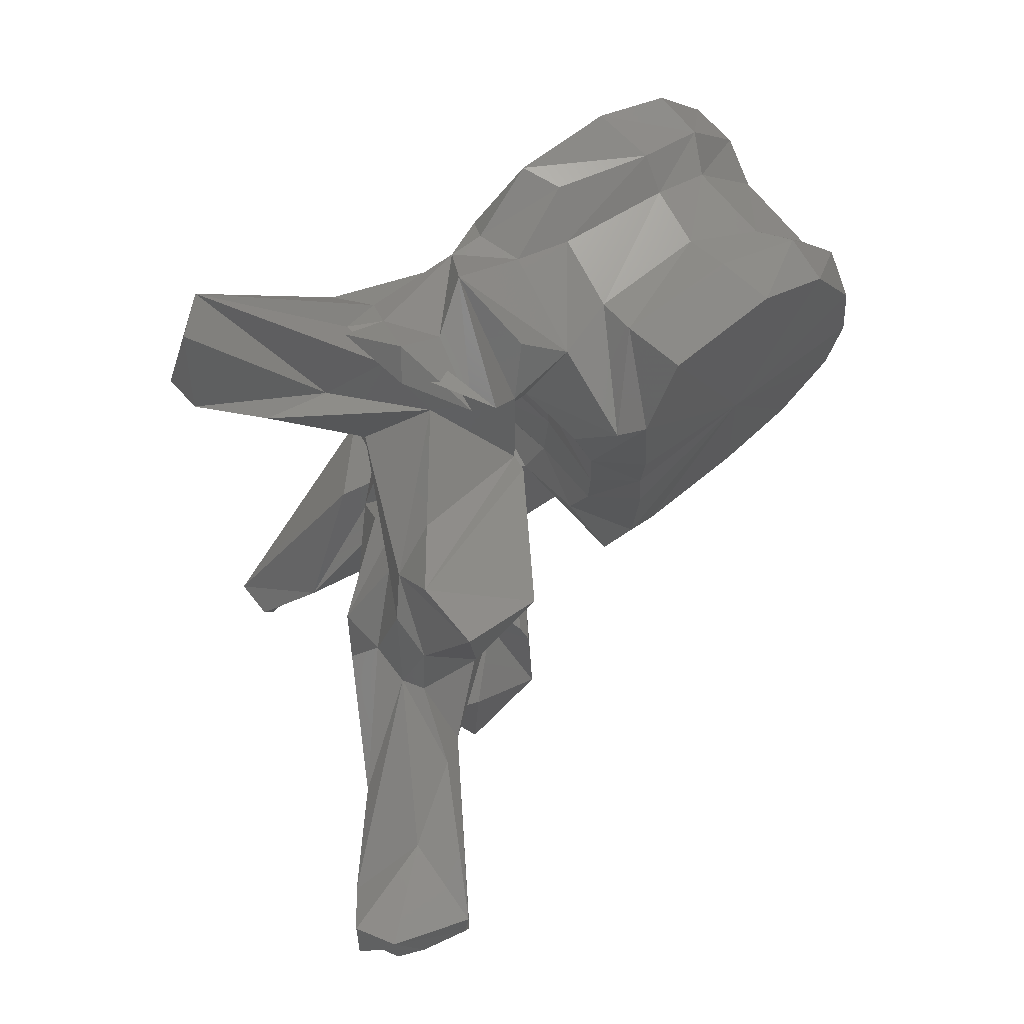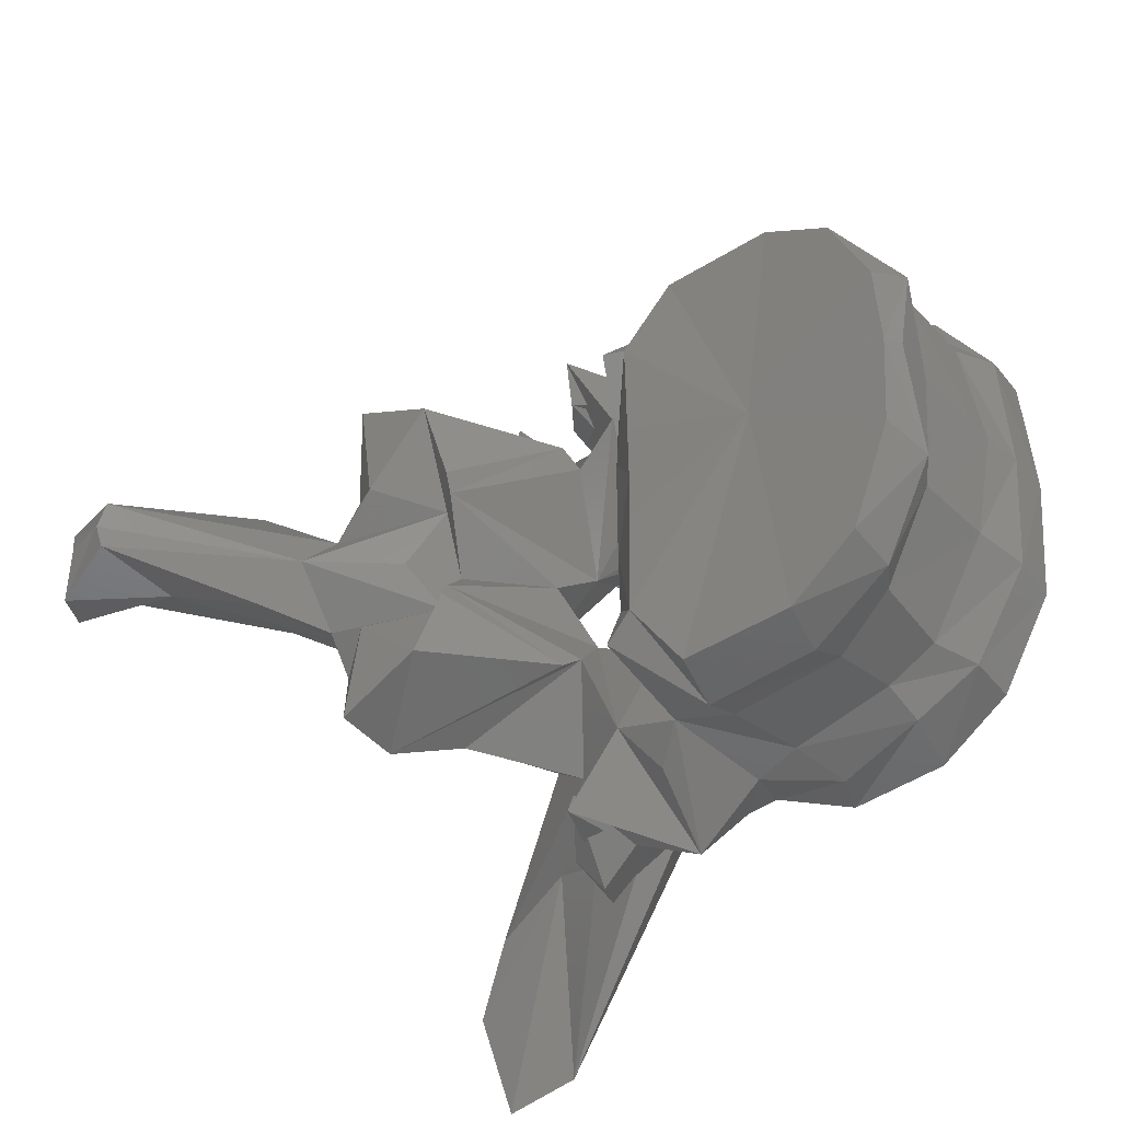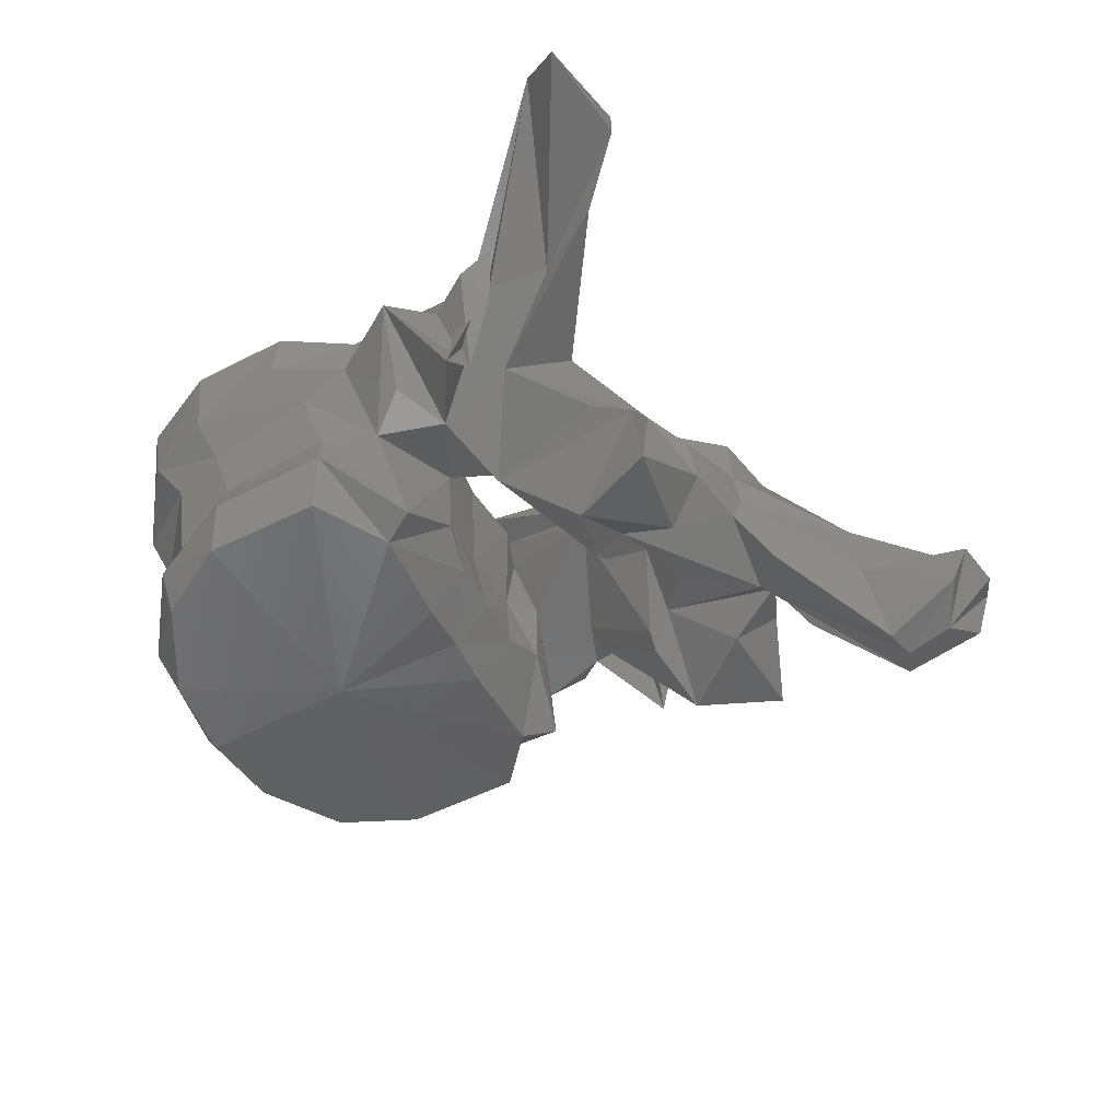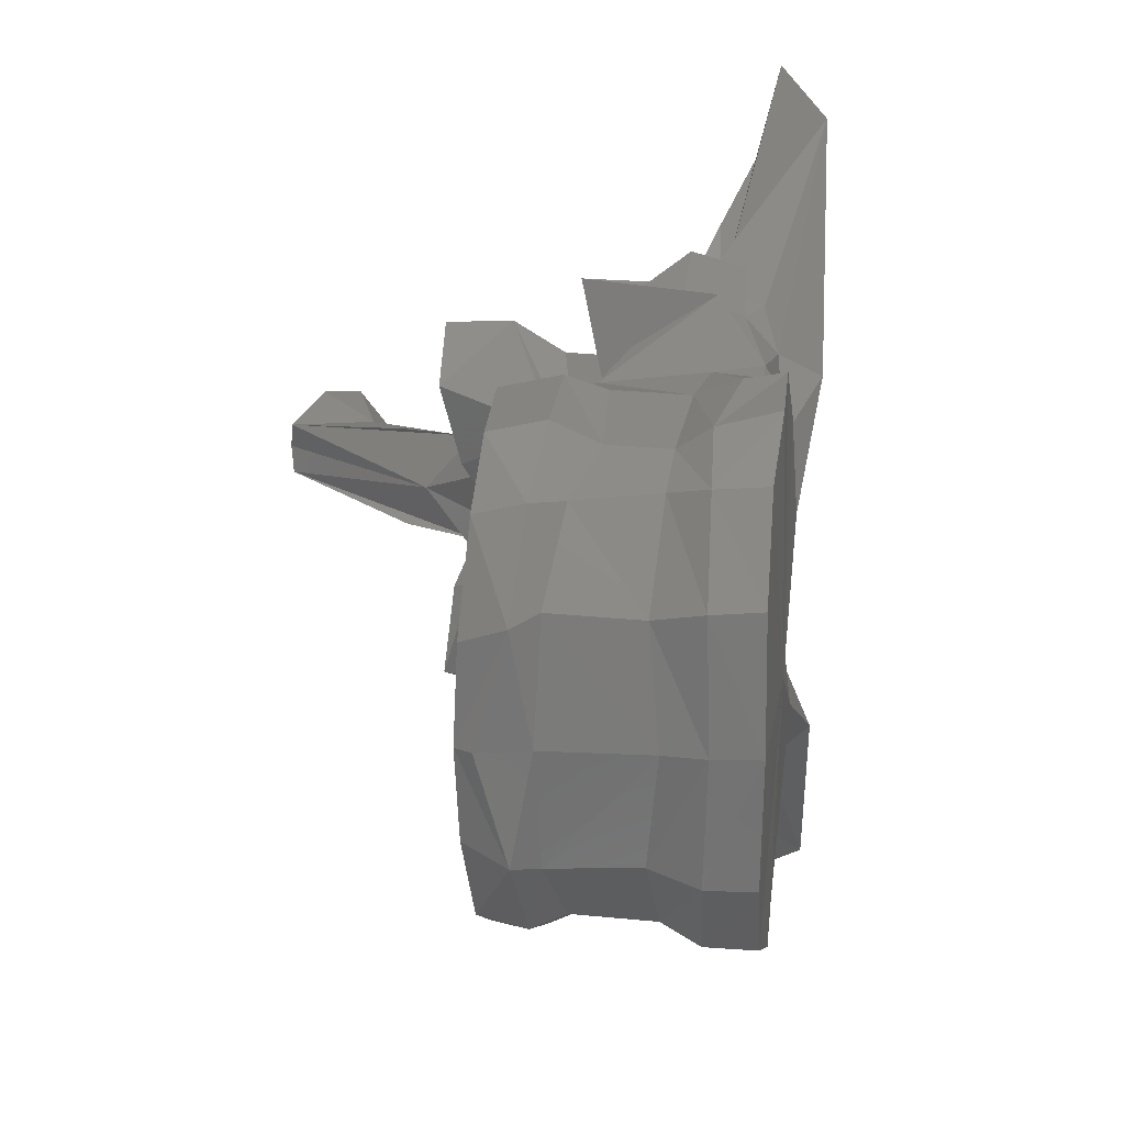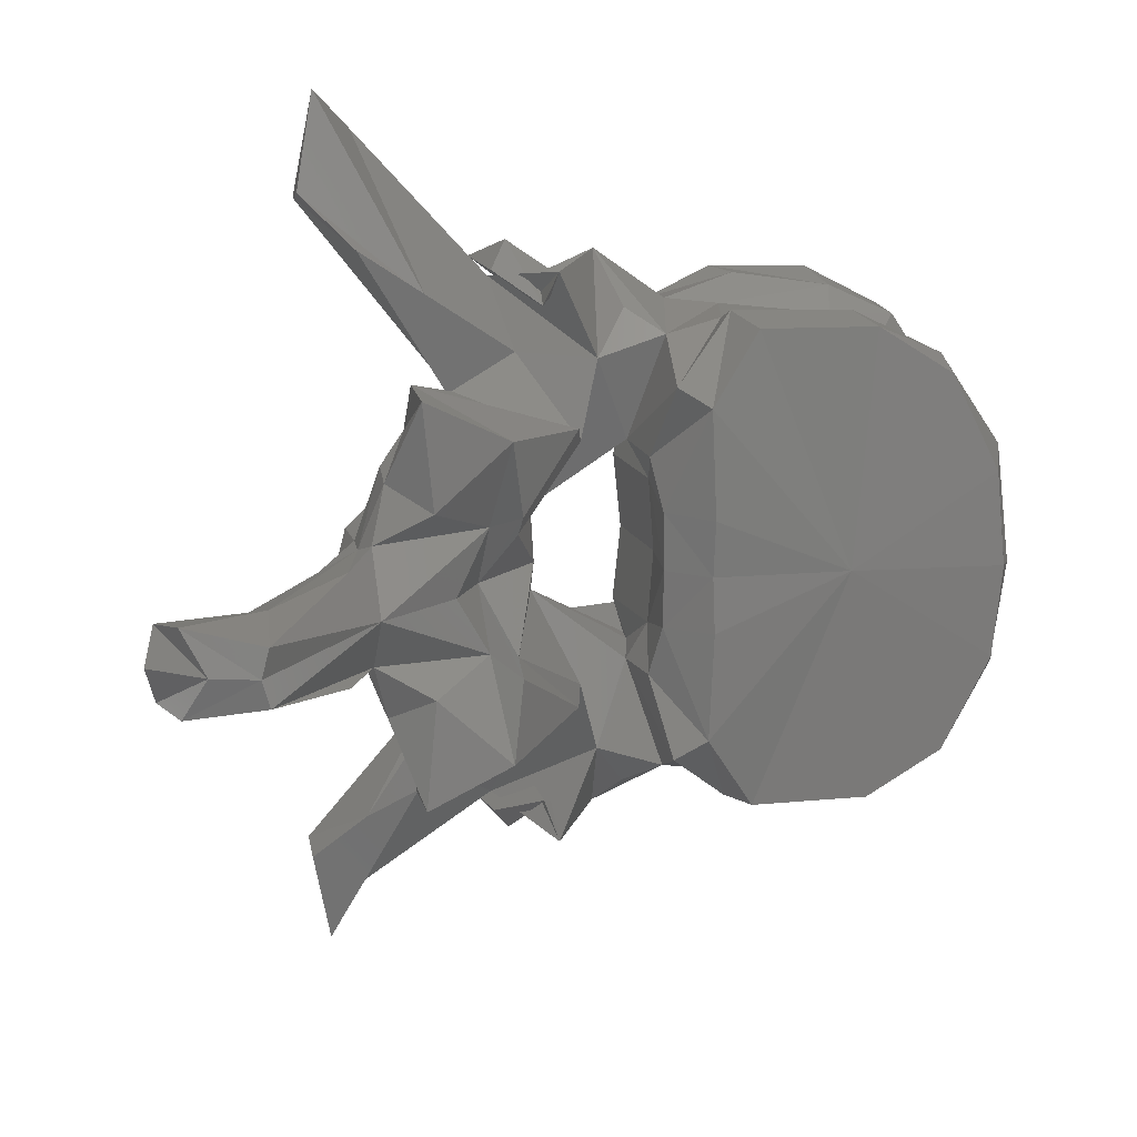
<metadata>
{"format":"stl","ext":"stl","renderer":"f3d","projection":"perspective","resolution":1024,"background":"white","views":[{"elev":71.5,"azim":-47.2,"up":"+Z"},{"elev":-40.1,"azim":30.2,"up":"+Z"},{"elev":-44.8,"azim":-156.1,"up":"+Y"},{"elev":22.0,"azim":85.7,"up":"+Z"},{"elev":14.6,"azim":-18.6,"up":"+Z"}]}
</metadata>
<code>
# stl→obj: 212 verts, 424 faces
v -0.06187 0.246 -2.3e-05
v -0.07422 0.2482 -3e-06
v -0.06249 0.2464 -0.007643
v -0.06084 0.2498 -0.009168
v -0.06094 0.2472 -2.5e-05
v -0.06249 0.2464 0.007643
v -0.06084 0.2498 0.009168
v -0.06614 0.2475 -0.01557
v -0.07209 0.2488 -0.01943
v -0.08535 0.2494 -0.004596
v -0.08543 0.2497 -3e-06
v -0.08565 0.2497 -0.01353
v -0.08159 0.2502 -0.01953
v -0.06614 0.2475 0.01557
v -0.07209 0.2488 0.01943
v -0.08535 0.2494 0.004596
v -0.08565 0.2497 0.01353
v -0.08159 0.2502 0.01953
v -0.06098 0.2515 -2.5e-05
v -0.06211 0.2521 -0.009816
v -0.0654 0.2514 -0.01654
v -0.06211 0.2521 0.009816
v -0.0654 0.2514 0.01654
v -0.07247 0.2534 -0.02009
v -0.08837 0.2531 -0.00473
v -0.08835 0.253 -3e-06
v -0.08837 0.2531 0.00473
v -0.08209 0.2552 -0.02024
v -0.0882 0.2507 -0.01519
v -0.08904 0.2546 -0.008989
v -0.07247 0.2534 0.02009
v -0.08209 0.2552 0.02024
v -0.0882 0.2507 0.01519
v -0.08904 0.2546 0.008989
v -0.05962 0.26 -2.8e-05
v -0.061 0.2594 -0.009473
v -0.06673 0.2543 -0.01613
v -0.061 0.2594 0.009473
v -0.06673 0.2543 0.01613
v -0.07206 0.2572 -0.01828
v -0.08731 0.2595 -0.006064
v -0.08686 0.2594 -5e-06
v -0.08731 0.2595 0.006064
v -0.08156 0.2585 -0.01915
v -0.08643 0.2581 -0.01811
v -0.08889 0.2604 -0.009275
v -0.07206 0.2572 0.01828
v -0.08156 0.2585 0.01915
v -0.08643 0.2581 0.01811
v -0.08889 0.2604 0.009275
v -0.05867 0.2634 -2.9e-05
v -0.05927 0.2631 -0.01048
v -0.06614 0.261 -0.01675
v -0.05927 0.2631 0.01048
v -0.06614 0.261 0.01675
v -0.07049 0.2621 -0.01836
v -0.08715 0.2686 -0.006267
v -0.08626 0.2676 -0.009698
v -0.08649 0.2685 -7e-06
v -0.08715 0.2686 0.006267
v -0.08626 0.2676 0.009698
v -0.07945 0.2645 -0.01929
v -0.08356 0.2663 -0.01967
v -0.0919 0.2589 -0.01632
v -0.08904 0.2608 -0.02
v -0.08938 0.2674 -0.02392
v -0.09612 0.2636 -0.00356
v -0.07049 0.2621 0.01836
v -0.07945 0.2645 0.01929
v -0.08356 0.2663 0.01967
v -0.08904 0.2608 0.02
v -0.0919 0.2589 0.01632
v -0.08938 0.2674 0.02392
v -0.09612 0.2636 0.00356
v -0.05827 0.2672 -2.9e-05
v -0.05904 0.2672 -0.01067
v -0.06395 0.2638 -0.01773
v -0.05904 0.2672 0.01067
v -0.06395 0.2638 0.01773
v -0.06947 0.2646 -0.02031
v -0.08415 0.2731 -0.007989
v -0.08503 0.2718 -0.01041
v -0.08279 0.272 -9e-06
v -0.08415 0.2731 0.007989
v -0.08503 0.2718 0.01041
v -0.07696 0.2677 -0.02128
v -0.08392 0.2702 -0.019
v -0.08679 0.2708 -0.01905
v -0.09853 0.2673 -0.02208
v -0.09742 0.2634 -0.01641
v -0.09558 0.2576 -0.02362
v -0.09399 0.257 -0.01006
v -0.09625 0.2596 -0.02065
v -0.09392 0.2654 -0.02271
v -0.09731 0.259 -3e-06
v -0.1017 0.2492 -0.004883
v -0.1036 0.2661 -5e-06
v -0.09741 0.2691 -0.007369
v -0.06947 0.2646 0.02031
v -0.07696 0.2677 0.02128
v -0.08392 0.2702 0.019
v -0.08679 0.2708 0.01905
v -0.09853 0.2673 0.02208
v -0.09742 0.2634 0.01641
v -0.09558 0.2576 0.02362
v -0.09399 0.257 0.01006
v -0.09625 0.2596 0.02065
v -0.09392 0.2654 0.02271
v -0.1017 0.2492 0.004883
v -0.09741 0.2691 0.007369
v -0.07182 0.2705 -9e-06
v -0.06352 0.268 -0.01798
v -0.06969 0.2696 -0.02129
v -0.06352 0.268 0.01798
v -0.06969 0.2696 0.02129
v -0.07775 0.2711 -0.02142
v -0.09533 0.2767 -0.01528
v -0.0863 0.2723 -0.01347
v -0.09543 0.2744 -0.009608
v -0.08252 0.2723 -0.01634
v -0.09533 0.2767 0.01528
v -0.0863 0.2723 0.01347
v -0.09543 0.2744 0.009608
v -0.08252 0.2723 0.01634
v -0.09534 0.2704 -0.02027
v -0.09412 0.2729 -0.01756
v -0.107 0.2784 -0.03321
v -0.103 0.2695 -0.02014
v -0.09776 0.2723 -0.02031
v -0.1087 0.2565 -0.01207
v -0.1046 0.257 -0.01478
v -0.1087 0.2701 -0.02418
v -0.1018 0.2669 -0.01211
v -0.09469 0.2554 -0.01146
v -0.109 0.253 -0.01627
v -0.0973 0.2663 -0.02512
v -0.09898 0.2647 -0.02291
v -0.0991 0.2709 -0.02323
v -0.1035 0.254 -3e-06
v -0.1016 0.2483 -0.006399
v -0.1145 0.2573 -4e-06
v -0.105 0.2633 -0.004733
v -0.1016 0.2617 -0.007925
v -0.1011 0.2654 -0.009933
v -0.105 0.2633 0.004733
v -0.1016 0.2617 0.007925
v -0.1011 0.2654 0.009933
v -0.09831 0.2697 -0.01084
v -0.07775 0.2711 0.02142
v -0.09534 0.2704 0.02027
v -0.09412 0.2729 0.01756
v -0.1087 0.2565 0.01207
v -0.1046 0.257 0.01478
v -0.103 0.2695 0.02014
v -0.1087 0.2701 0.02418
v -0.1018 0.2669 0.01211
v -0.107 0.2784 0.03321
v -0.09776 0.2723 0.02031
v -0.09469 0.2554 0.01146
v -0.109 0.253 0.01627
v -0.0973 0.2663 0.02512
v -0.09898 0.2647 0.02291
v -0.0991 0.2709 0.02323
v -0.1016 0.2483 0.006399
v -0.09831 0.2697 0.01084
v -0.1123 0.2767 -0.02784
v -0.1016 0.272 -0.01329
v -0.1123 0.2767 0.02784
v -0.1016 0.272 0.01329
v -0.1109 0.2751 -0.0368
v -0.1127 0.2735 -0.02859
v -0.1118 0.2507 -0.009271
v -0.1111 0.2545 -0.009798
v -0.1097 0.2474 -0.01604
v -0.1083 0.2582 -0.00845
v -0.1029 0.2466 -0.01272
v -0.1033 0.2513 -0.005089
v -0.1064 0.2501 -1e-06
v -0.1033 0.2513 0.005089
v -0.1128 0.2591 -0.003997
v -0.113 0.2553 -0.003889
v -0.122 0.2481 1.5e-05
v -0.1128 0.2591 0.003997
v -0.113 0.2553 0.003889
v -0.1083 0.2582 0.00845
v -0.1118 0.2507 0.009271
v -0.1111 0.2545 0.009798
v -0.1097 0.2474 0.01604
v -0.1109 0.2751 0.0368
v -0.1127 0.2735 0.02859
v -0.1029 0.2466 0.01272
v -0.1137 0.2517 -0.004057
v -0.1131 0.2498 -0.004756
v -0.1087 0.2478 -0.007293
v -0.1135 0.2456 0
v -0.1087 0.2478 0.007293
v -0.1131 0.2498 0.004756
v -0.1288 0.2429 1.9e-05
v -0.1137 0.2517 0.004057
v -0.1229 0.2413 -0.002876
v -0.1163 0.244 -0.00443
v -0.1245 0.234 -0.002242
v -0.1252 0.2338 3e-06
v -0.1245 0.234 0.002242
v -0.1163 0.244 0.00443
v -0.1315 0.2402 -0.002908
v -0.1324 0.2391 1.4e-05
v -0.1229 0.2413 0.002876
v -0.1315 0.2402 0.002908
v -0.1303 0.2369 -0.003387
v -0.1286 0.2352 2e-05
v -0.1303 0.2369 0.003387
f 1 2 3
f 1 3 4
f 5 1 4
f 1 6 2
f 1 7 6
f 7 1 5
f 3 2 8
f 8 4 3
f 8 2 9
f 10 2 11
f 2 10 12
f 13 2 12
f 2 13 9
f 2 6 14
f 2 14 15
f 2 16 11
f 16 2 17
f 2 18 17
f 18 2 15
f 19 4 20
f 19 5 4
f 21 20 4
f 8 21 4
f 5 19 7
f 7 14 6
f 7 19 22
f 22 23 7
f 23 14 7
f 9 21 8
f 9 24 21
f 13 24 9
f 11 25 10
f 12 10 25
f 11 26 25
f 27 11 16
f 26 11 27
f 28 12 29
f 28 13 12
f 12 30 29
f 12 25 30
f 13 28 24
f 23 15 14
f 31 15 23
f 31 18 15
f 16 17 27
f 17 32 33
f 18 32 17
f 34 17 33
f 27 17 34
f 32 18 31
f 35 19 20
f 19 35 22
f 35 20 36
f 37 36 20
f 21 37 20
f 24 37 21
f 22 35 38
f 38 39 22
f 39 23 22
f 39 31 23
f 24 40 37
f 28 40 24
f 41 25 26
f 41 30 25
f 26 42 41
f 42 26 43
f 27 43 26
f 34 43 27
f 28 44 40
f 44 28 29
f 44 29 45
f 30 46 29
f 29 46 45
f 41 46 30
f 47 31 39
f 47 32 31
f 33 48 49
f 32 48 33
f 50 34 33
f 50 33 49
f 48 32 47
f 50 43 34
f 51 35 36
f 35 51 38
f 51 36 52
f 53 52 36
f 37 53 36
f 40 53 37
f 38 51 54
f 54 55 38
f 55 39 38
f 55 47 39
f 40 56 53
f 44 56 40
f 42 57 41
f 41 57 58
f 41 58 46
f 42 59 57
f 60 42 43
f 59 42 60
f 60 43 61
f 61 43 50
f 44 62 56
f 62 44 45
f 62 45 63
f 64 65 45
f 66 45 65
f 66 63 45
f 45 46 64
f 58 67 46
f 67 64 46
f 68 47 55
f 68 48 47
f 49 69 70
f 48 69 49
f 71 72 49
f 49 73 71
f 70 73 49
f 50 49 72
f 69 48 68
f 74 61 50
f 72 74 50
f 75 51 52
f 51 75 54
f 75 52 76
f 77 76 52
f 53 77 52
f 56 77 53
f 54 75 78
f 78 79 54
f 79 55 54
f 79 68 55
f 56 80 77
f 62 80 56
f 59 81 57
f 57 82 58
f 57 81 82
f 67 58 82
f 59 83 81
f 84 59 60
f 83 59 84
f 85 60 61
f 84 60 85
f 61 74 85
f 62 86 80
f 86 62 63
f 86 63 87
f 88 63 66
f 88 87 63
f 89 64 90
f 89 91 64
f 64 66 65
f 64 91 66
f 64 92 90
f 64 67 92
f 66 93 94
f 66 91 93
f 88 66 94
f 95 96 67
f 67 97 95
f 67 98 97
f 92 67 96
f 67 82 98
f 99 68 79
f 99 69 68
f 70 100 101
f 69 100 70
f 70 102 73
f 101 102 70
f 100 69 99
f 73 72 71
f 72 103 104
f 105 103 72
f 105 72 73
f 106 72 104
f 74 72 106
f 107 73 108
f 105 73 107
f 73 102 108
f 109 95 74
f 97 74 95
f 110 74 97
f 74 106 109
f 85 74 110
f 76 111 75
f 111 78 75
f 77 112 76
f 112 111 76
f 113 77 80
f 113 112 77
f 114 79 78
f 111 114 78
f 79 115 99
f 114 115 79
f 116 80 86
f 116 113 80
f 117 81 118
f 81 117 119
f 81 119 98
f 98 82 81
f 83 111 81
f 81 111 120
f 118 81 120
f 111 83 84
f 84 121 122
f 121 84 123
f 123 84 110
f 85 110 84
f 111 84 124
f 84 122 124
f 116 86 87
f 120 87 88
f 116 87 120
f 120 88 118
f 88 94 125
f 125 126 88
f 126 118 88
f 127 89 128
f 128 89 90
f 89 125 91
f 129 125 89
f 127 129 89
f 130 90 131
f 128 90 132
f 90 92 131
f 90 130 133
f 90 133 132
f 91 125 93
f 96 134 92
f 135 92 134
f 135 131 92
f 125 94 136
f 136 94 93
f 136 93 137
f 137 93 138
f 93 125 138
f 95 139 96
f 139 95 109
f 139 140 96
f 96 140 134
f 141 97 142
f 97 143 142
f 97 144 143
f 144 97 98
f 97 141 145
f 146 97 145
f 147 97 146
f 97 147 110
f 144 98 148
f 98 119 148
f 99 149 100
f 115 149 99
f 100 149 101
f 101 124 102
f 101 149 124
f 102 124 122
f 108 102 150
f 151 150 102
f 122 151 102
f 104 152 153
f 103 154 104
f 104 154 155
f 106 104 153
f 152 104 156
f 156 104 155
f 103 157 154
f 150 103 105
f 150 158 103
f 158 157 103
f 150 105 107
f 159 109 106
f 106 160 159
f 153 160 106
f 107 161 162
f 108 161 107
f 107 162 163
f 150 107 163
f 108 150 161
f 164 139 109
f 164 109 159
f 110 147 165
f 123 110 165
f 113 111 112
f 116 111 113
f 120 111 116
f 111 115 114
f 111 149 115
f 111 124 149
f 118 126 117
f 127 117 126
f 166 117 127
f 166 167 117
f 117 167 148
f 148 119 117
f 151 122 121
f 121 157 151
f 121 168 157
f 169 168 121
f 169 121 165
f 123 165 121
f 125 136 138
f 125 129 126
f 127 126 129
f 127 128 170
f 170 166 127
f 128 171 170
f 132 171 128
f 135 130 131
f 130 172 173
f 130 174 172
f 130 135 174
f 173 175 130
f 133 130 175
f 132 166 171
f 132 167 166
f 148 132 133
f 148 167 132
f 144 148 133
f 175 143 133
f 143 144 133
f 135 134 176
f 134 140 176
f 135 176 174
f 136 137 138
f 139 177 140
f 139 178 177
f 179 139 164
f 178 139 179
f 140 177 176
f 180 141 142
f 141 181 182
f 141 180 181
f 141 183 145
f 184 141 182
f 183 141 184
f 180 142 143
f 180 143 175
f 145 183 146
f 146 183 185
f 146 185 156
f 147 146 156
f 165 147 156
f 161 150 163
f 158 150 151
f 151 157 158
f 152 160 153
f 186 152 187
f 188 152 186
f 160 152 188
f 185 187 152
f 152 156 185
f 154 157 189
f 190 154 189
f 190 155 154
f 168 155 190
f 169 155 168
f 155 165 156
f 169 165 155
f 168 189 157
f 159 160 191
f 164 159 191
f 191 160 188
f 162 161 163
f 179 164 191
f 170 171 166
f 190 189 168
f 181 175 173
f 192 173 172
f 192 181 173
f 193 172 194
f 193 192 172
f 194 172 174
f 194 174 176
f 181 180 175
f 177 194 176
f 177 193 194
f 177 195 193
f 178 195 177
f 195 178 179
f 196 179 191
f 197 179 196
f 195 179 197
f 182 192 198
f 182 181 192
f 199 182 198
f 184 182 199
f 183 184 185
f 185 184 187
f 184 199 187
f 187 199 186
f 186 197 196
f 199 197 186
f 186 196 188
f 188 196 191
f 198 192 200
f 201 192 193
f 201 200 192
f 202 193 195
f 202 201 193
f 195 203 202
f 203 195 204
f 197 204 195
f 199 205 197
f 205 204 197
f 198 200 206
f 207 198 206
f 208 198 209
f 199 198 208
f 198 207 209
f 208 205 199
f 202 200 201
f 202 210 200
f 206 200 210
f 203 210 202
f 203 211 210
f 212 203 204
f 211 203 212
f 208 204 205
f 212 204 208
f 211 206 210
f 211 207 206
f 207 211 209
f 208 209 212
f 209 211 212

</code>
